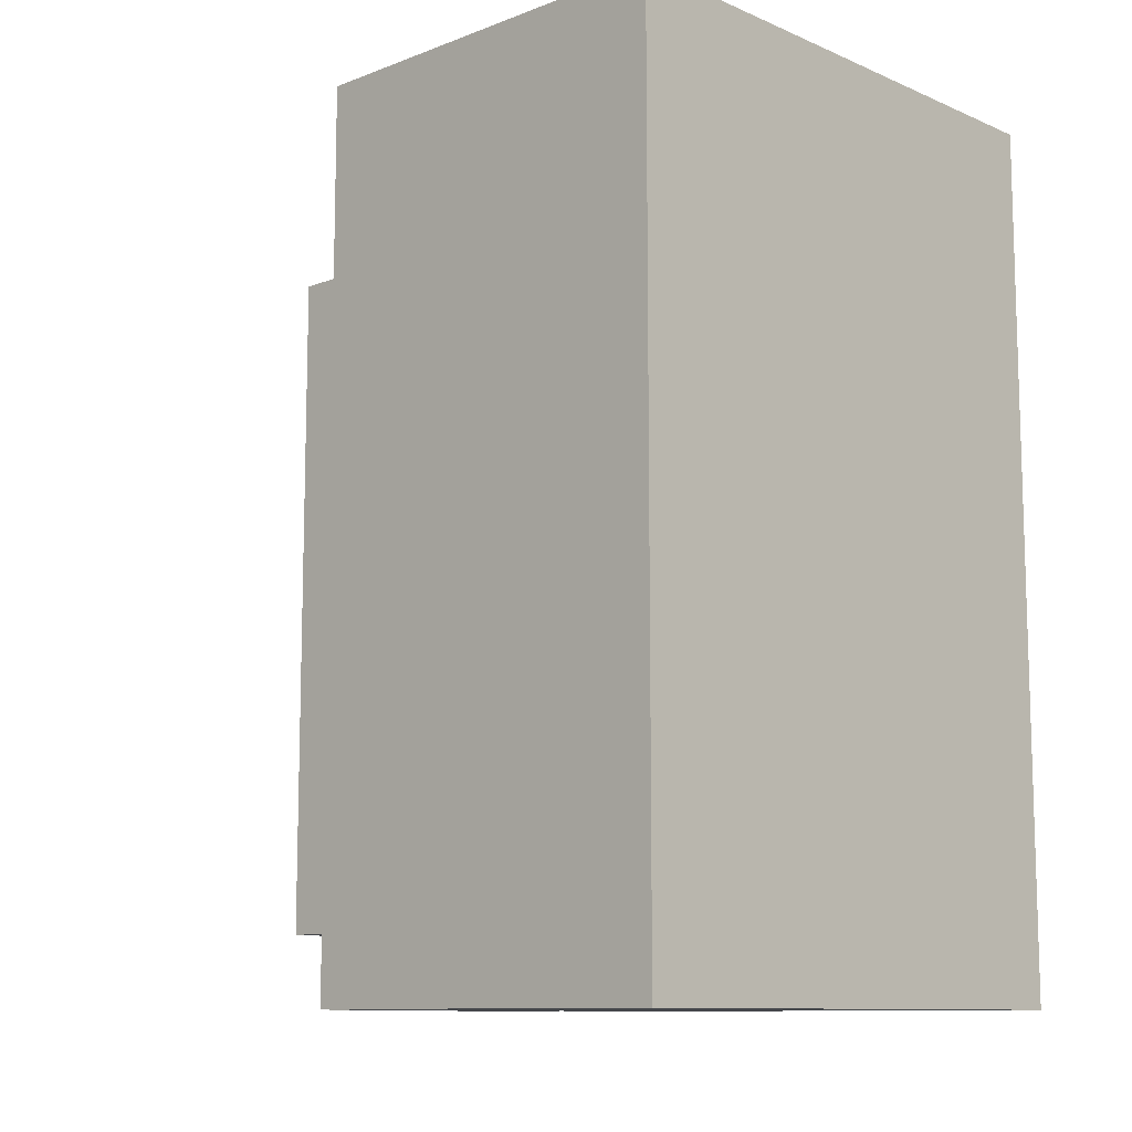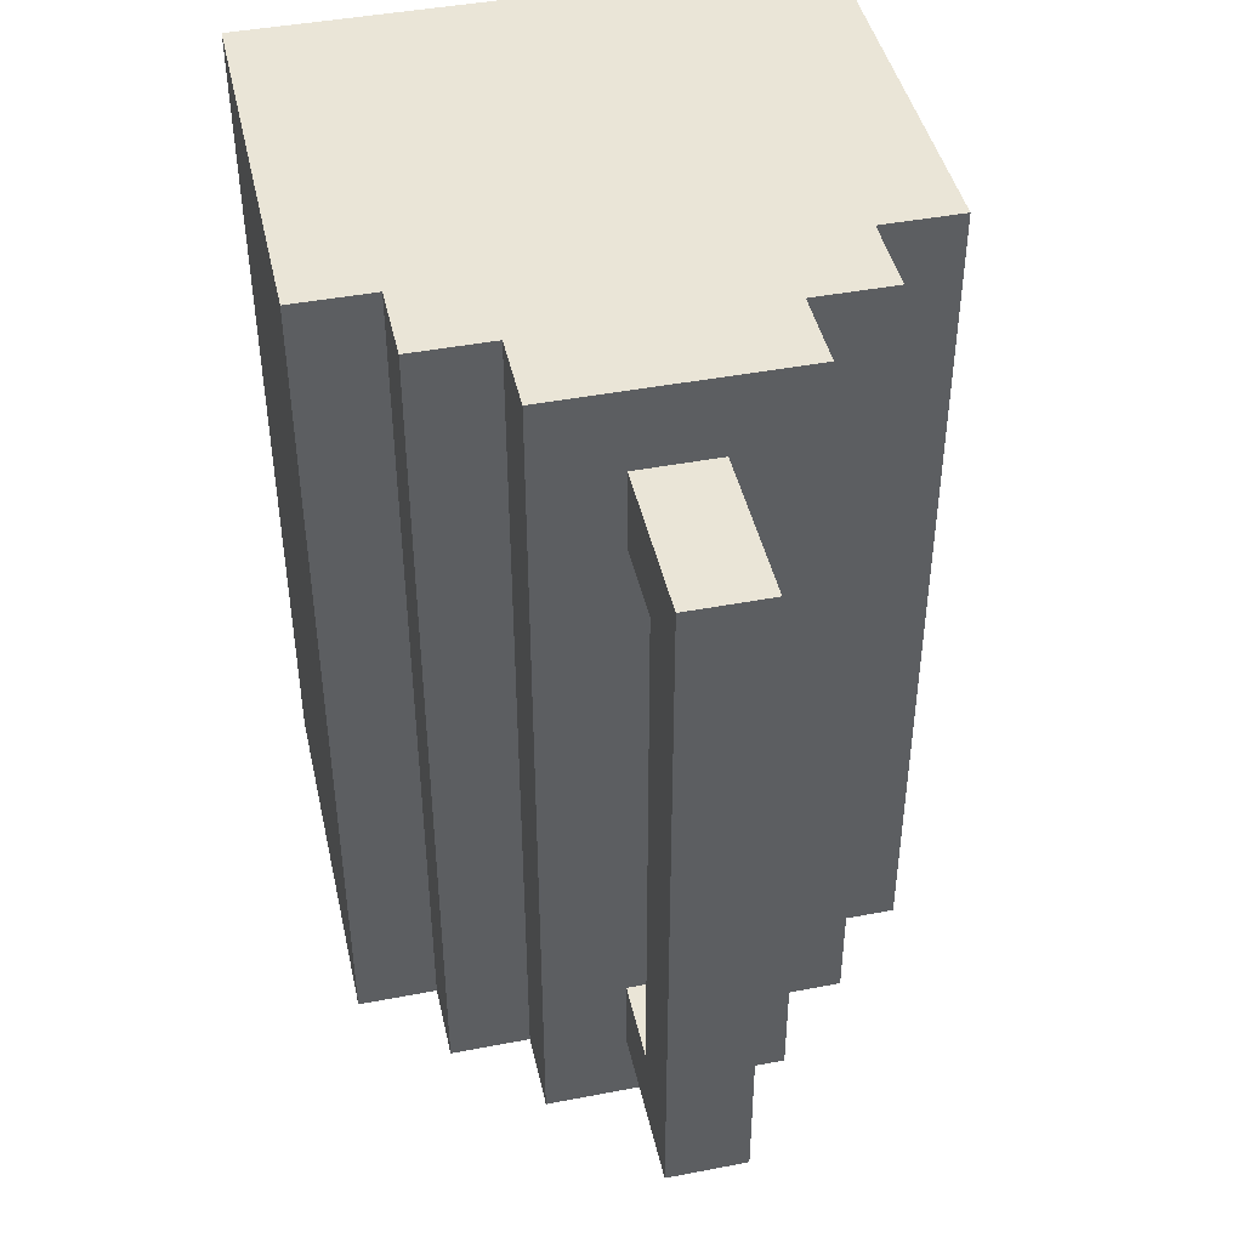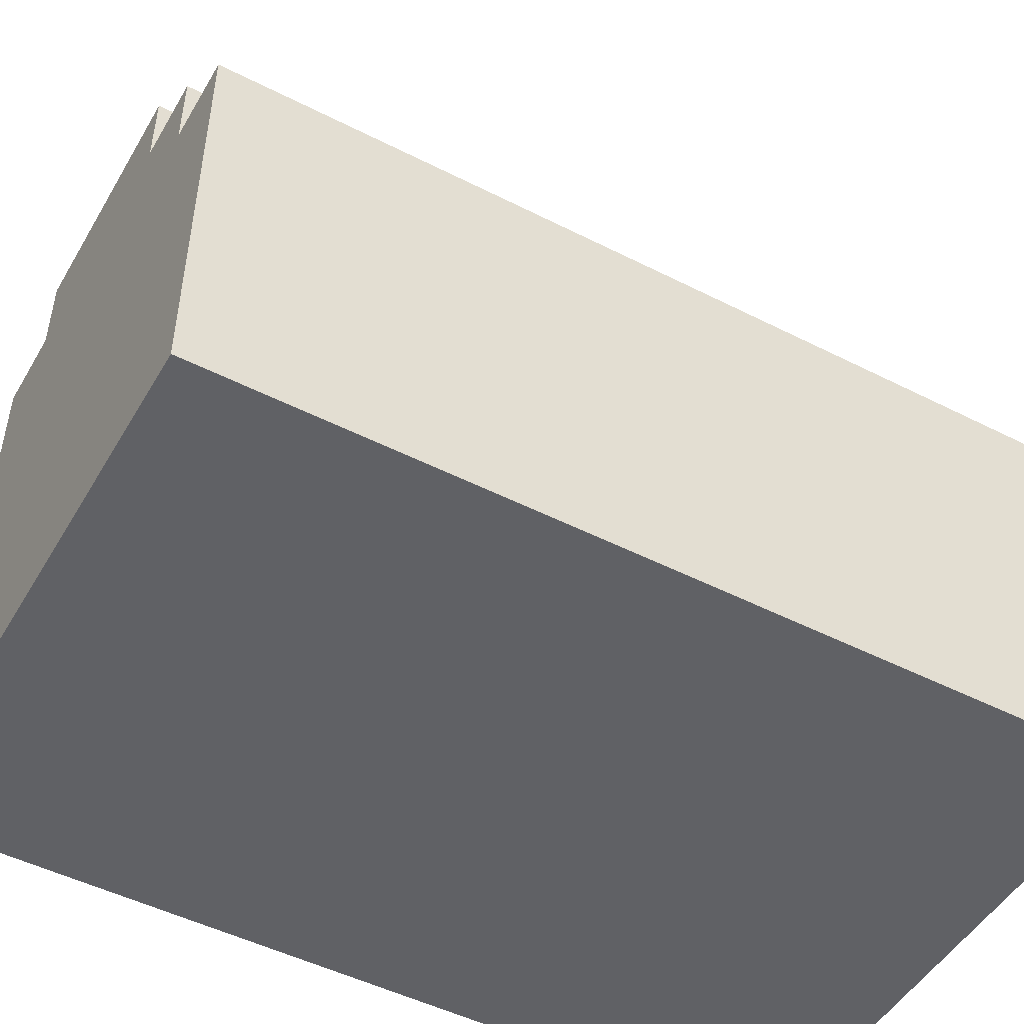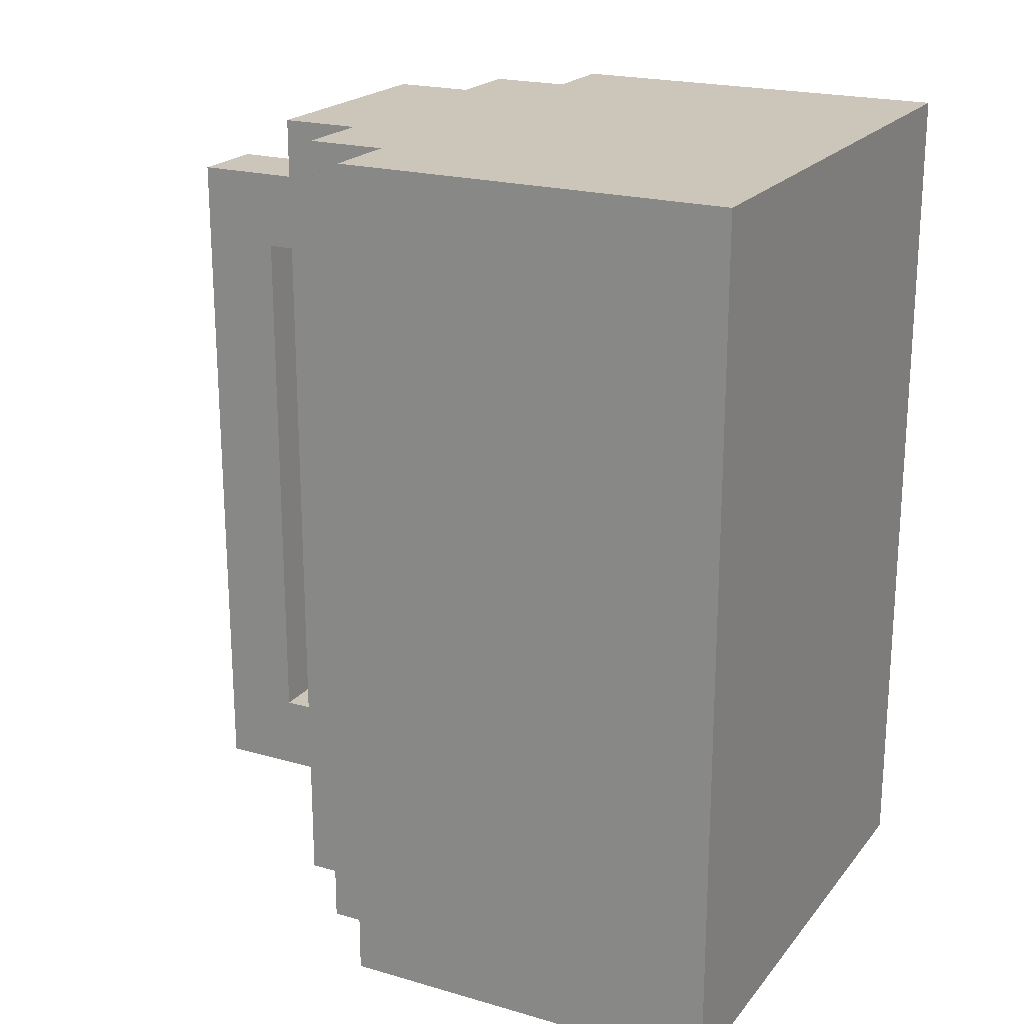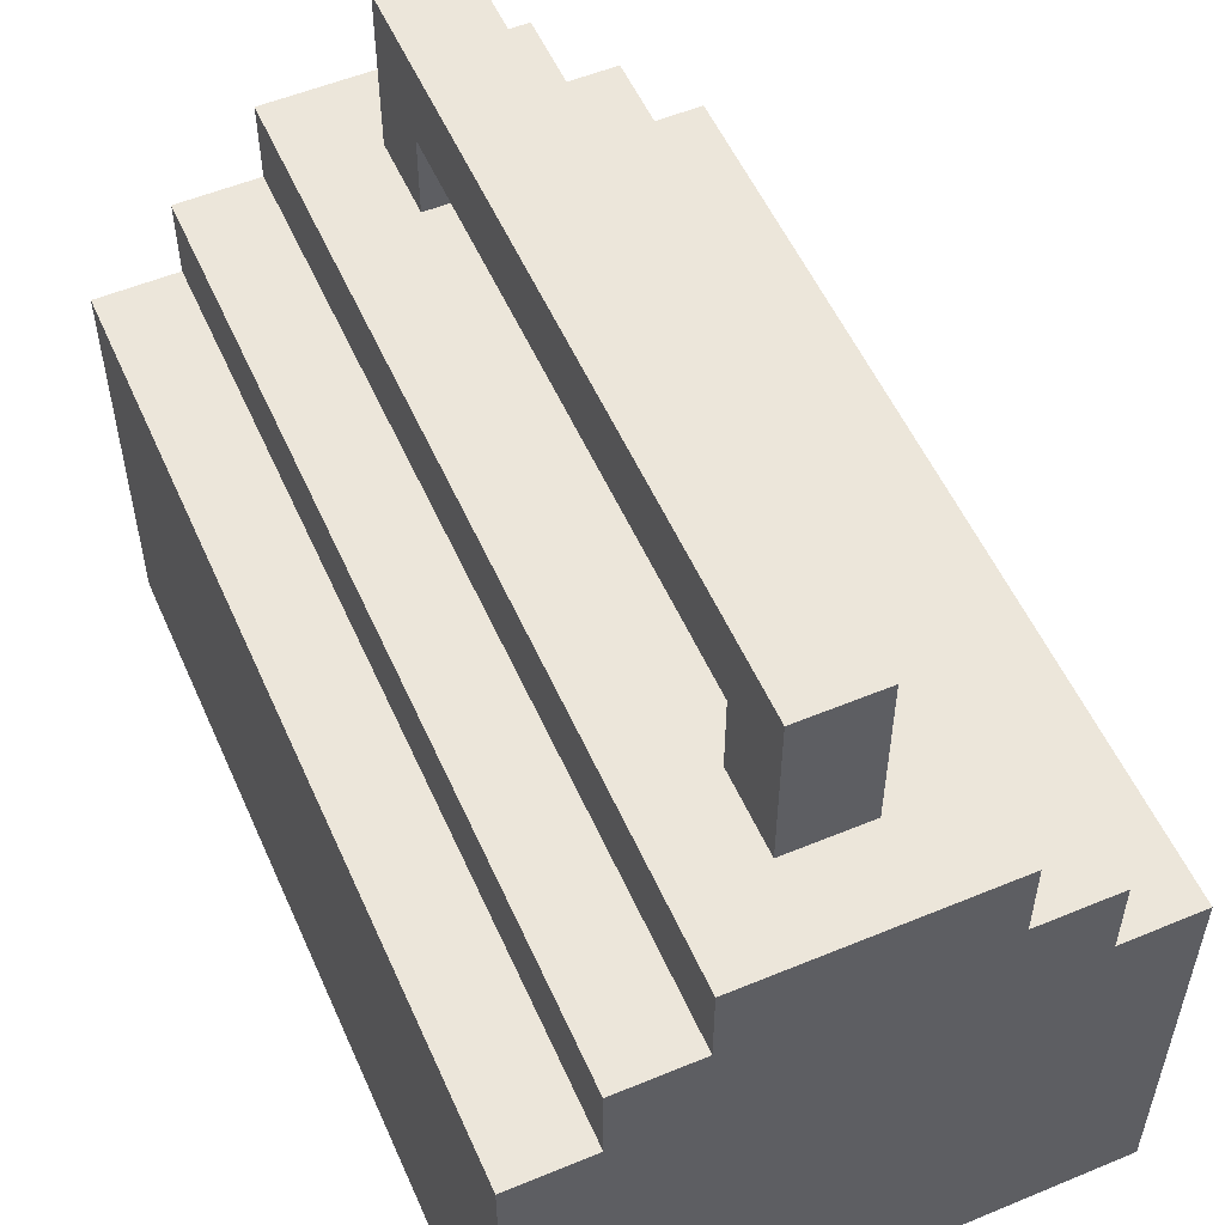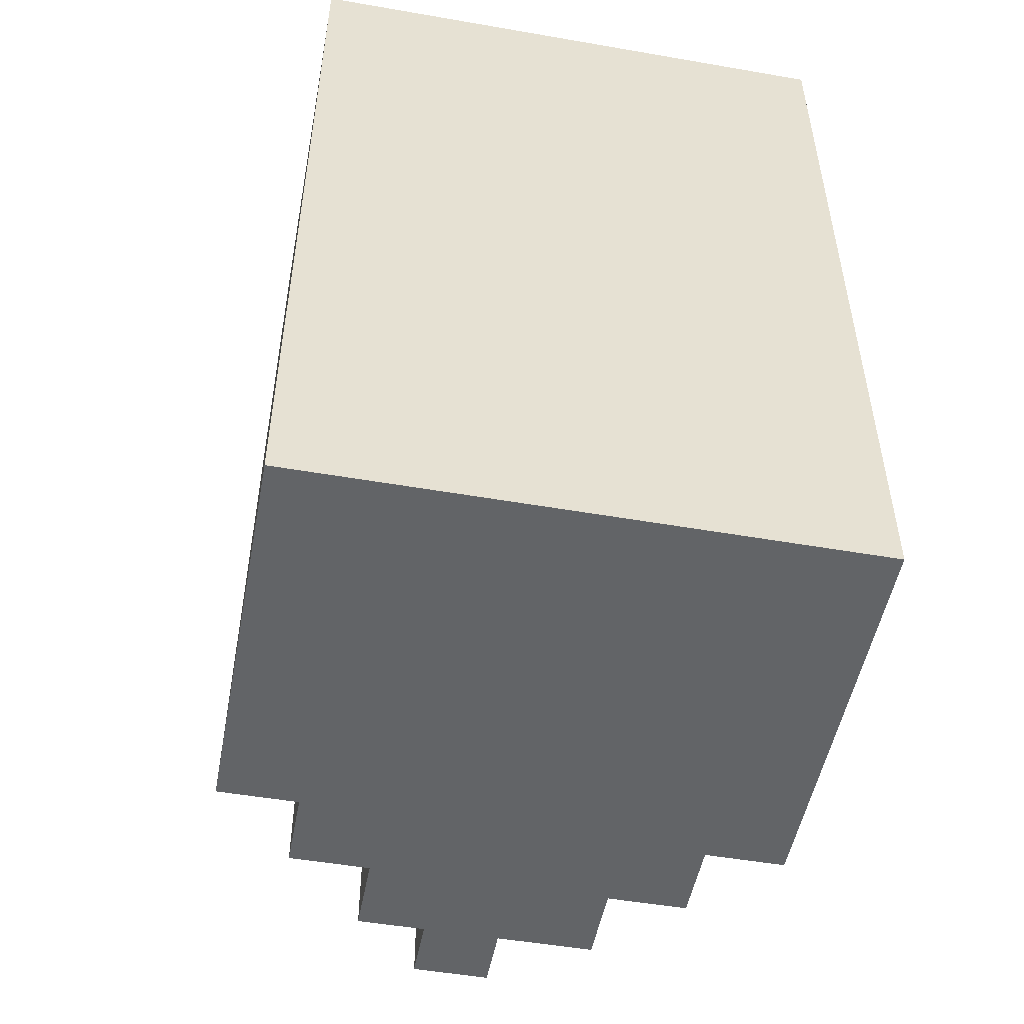
<metadata>
{"format":"obj","ext":"obj","renderer":"f3d","projection":"perspective","resolution":1024,"background":"white","views":[{"elev":-10.6,"azim":-46.5,"up":"+Z"},{"elev":44.3,"azim":167.4,"up":"+Z"},{"elev":-49.3,"azim":60.6,"up":"+Y"},{"elev":20.9,"azim":-62.6,"up":"+Z"},{"elev":54.4,"azim":-23.7,"up":"+Y"},{"elev":-51.1,"azim":-10.7,"up":"+Z"}]}
</metadata>
<code>
o
v -0.3 0 0.5
v -0.3 0 -0.6
v -0.3 0.1 0.3
v -0.3 0.1 -0.4
v -0.3 0.2 0.4
v -0.3 0.2 0.3
v -0.3 0.2 -0.4
v -0.3 0.2 -0.5
v -0.3 0.3 0.5
v -0.3 0.3 0.4
v -0.3 0.3 -0.5
v -0.3 0.3 -0.6
v -0.3 0.4 0.3
v -0.3 0.4 0.2
v -0.3 0.4 -0.3
v -0.3 0.4 -0.4
v -0.3 0.5 0.5
v -0.3 0.5 0.3
v -0.3 0.5 0.2
v -0.3 0.5 -0.3
v -0.3 0.5 -0.4
v -0.3 0.5 -0.6
v -0.2 0.5 0.5
v -0.2 0.5 0.3
v -0.2 0.5 0.2
v -0.2 0.5 -0.3
v -0.2 0.5 -0.4
v -0.2 0.5 -0.6
v -0.2 0.6 0.5
v -0.2 0.6 -0.6
v -0.1 0.6 0.5
v -0.1 0.6 -0.6
v -0.1 0.7 0.5
v -0.1 0.7 -0.6
v 0 0.7 0.4
v 0 0.7 0.3
v 0 0.7 -0.4
v 0 0.7 -0.5
v 0 0.8 0.3
v 0 0.8 -0.4
v 0 0.9 0.4
v 0 0.9 -0.5
v 0.1 0.7 0.4
v 0.1 0.7 0.3
v 0.1 0.7 -0.4
v 0.1 0.7 -0.5
v 0.1 0.8 0.3
v 0.1 0.8 -0.4
v 0.1 0.9 0.4
v 0.1 0.9 -0.5
v 0.2 0.6 0.5
v 0.2 0.6 -0.6
v 0.2 0.7 0.5
v 0.2 0.7 -0.6
v 0.3 0.5 0.5
v 0.3 0.5 0.1
v 0.3 0.5 -0.2
v 0.3 0.5 -0.6
v 0.3 0.6 0.5
v 0.3 0.6 -0.6
v 0.4 0 0.5
v 0.4 0 -0.6
v 0.4 0.1 0.3
v 0.4 0.1 -0.4
v 0.4 0.2 0.4
v 0.4 0.2 0.3
v 0.4 0.2 -0.4
v 0.4 0.2 -0.5
v 0.4 0.3 0.5
v 0.4 0.3 0.4
v 0.4 0.3 -0.5
v 0.4 0.3 -0.6
v 0.4 0.4 0.1
v 0.4 0.4 -0.2
v 0.4 0.5 0.5
v 0.4 0.5 0.1
v 0.4 0.5 -0.2
v 0.4 0.5 -0.6
v -0.3 0 0.5
v -0.3 0.3 0.5
v -0.3 0.5 0.5
v -0.2 0.2 0.5
v -0.2 0.3 0.5
v -0.2 0.5 0.5
v -0.2 0.6 0.5
v -0.1 0.1 0.5
v -0.1 0.2 0.5
v -0.1 0.6 0.5
v -0.1 0.7 0.5
v 0.2 0.1 0.5
v 0.2 0.2 0.5
v 0.2 0.6 0.5
v 0.2 0.7 0.5
v 0.3 0.2 0.5
v 0.3 0.3 0.5
v 0.3 0.5 0.5
v 0.3 0.6 0.5
v 0.4 0 0.5
v 0.4 0.3 0.5
v 0.4 0.5 0.5
v 0 0.7 0.4
v 0 0.9 0.4
v 0.1 0.7 0.4
v 0.1 0.9 0.4
v 0 0.7 -0.4
v 0 0.8 -0.4
v 0.1 0.7 -0.4
v 0.1 0.8 -0.4
v 0 0.7 0.3
v 0 0.8 0.3
v 0.1 0.7 0.3
v 0.1 0.8 0.3
v 0 0.7 -0.5
v 0 0.9 -0.5
v 0.1 0.7 -0.5
v 0.1 0.9 -0.5
v -0.3 0 -0.6
v -0.3 0.3 -0.6
v -0.3 0.5 -0.6
v -0.2 0.2 -0.6
v -0.2 0.3 -0.6
v -0.2 0.5 -0.6
v -0.2 0.6 -0.6
v -0.1 0.1 -0.6
v -0.1 0.2 -0.6
v -0.1 0.6 -0.6
v -0.1 0.7 -0.6
v 0.2 0.1 -0.6
v 0.2 0.2 -0.6
v 0.2 0.6 -0.6
v 0.2 0.7 -0.6
v 0.3 0.2 -0.6
v 0.3 0.3 -0.6
v 0.3 0.5 -0.6
v 0.3 0.6 -0.6
v 0.4 0 -0.6
v 0.4 0.3 -0.6
v 0.4 0.5 -0.6
v -0.3 0 0.5
v 0.4 0 0.5
v -0.3 0 -0.6
v 0.4 0 -0.6
v 0 0.8 0.3
v 0.1 0.8 0.3
v 0 0.8 -0.4
v 0.1 0.8 -0.4
v -0.3 0.5 0.5
v -0.2 0.5 0.5
v 0.3 0.5 0.5
v 0.4 0.5 0.5
v -0.3 0.5 0.3
v -0.2 0.5 0.3
v -0.3 0.5 0.2
v -0.2 0.5 0.2
v 0.3 0.5 0.1
v 0.4 0.5 0.1
v 0.3 0.5 -0.2
v 0.4 0.5 -0.2
v -0.3 0.5 -0.3
v -0.2 0.5 -0.3
v -0.3 0.5 -0.4
v -0.2 0.5 -0.4
v -0.3 0.5 -0.6
v -0.2 0.5 -0.6
v 0.3 0.5 -0.6
v 0.4 0.5 -0.6
v -0.2 0.6 0.5
v -0.1 0.6 0.5
v 0.2 0.6 0.5
v 0.3 0.6 0.5
v -0.2 0.6 -0.6
v -0.1 0.6 -0.6
v 0.2 0.6 -0.6
v 0.3 0.6 -0.6
v -0.1 0.7 0.5
v 0.2 0.7 0.5
v 0 0.7 0.4
v 0.1 0.7 0.4
v 0 0.7 0.3
v 0.1 0.7 0.3
v 0 0.7 -0.4
v 0.1 0.7 -0.4
v 0 0.7 -0.5
v 0.1 0.7 -0.5
v -0.1 0.7 -0.6
v 0.2 0.7 -0.6
v 0 0.9 0.4
v 0.1 0.9 0.4
v 0 0.9 -0.5
v 0.1 0.9 -0.5
f 3 2 1
f 4 2 3
f 5 3 1
f 6 4 3
f 6 3 5
f 7 2 4
f 7 4 6
f 8 2 7
f 9 5 1
f 10 6 5
f 10 5 9
f 10 7 6
f 10 8 7
f 11 2 8
f 11 8 10
f 12 2 11
f 13 10 9
f 13 11 10
f 13 12 11
f 14 12 13
f 15 12 14
f 16 12 15
f 17 13 9
f 18 14 13
f 18 13 17
f 19 15 14
f 19 14 18
f 20 16 15
f 20 15 19
f 21 12 16
f 21 16 20
f 22 12 21
f 29 24 23
f 29 28 27
f 29 27 26
f 29 26 25
f 29 25 24
f 30 28 29
f 33 32 31
f 34 32 33
f 39 36 35
f 40 38 37
f 41 39 35
f 41 40 39
f 42 38 40
f 42 40 41
f 43 44 47
f 45 46 48
f 43 47 49
f 47 48 49
f 48 46 50
f 49 48 50
f 51 52 53
f 53 52 54
f 55 56 59
f 57 58 59
f 56 57 59
f 59 58 60
f 61 62 63
f 63 62 64
f 61 63 65
f 63 64 66
f 65 63 66
f 64 62 67
f 66 64 67
f 67 62 68
f 61 65 69
f 65 66 70
f 69 65 70
f 66 67 70
f 67 68 70
f 68 62 71
f 70 68 71
f 71 62 72
f 69 70 73
f 70 71 73
f 71 72 73
f 73 72 74
f 69 73 75
f 73 74 76
f 75 73 76
f 74 72 77
f 76 74 77
f 77 72 78
f 82 80 79
f 83 81 80
f 83 80 82
f 84 81 83
f 86 82 79
f 87 85 84
f 87 82 86
f 87 83 82
f 87 84 83
f 88 85 87
f 90 86 79
f 90 89 88
f 90 88 87
f 90 87 86
f 91 89 90
f 92 89 91
f 93 89 92
f 94 91 90
f 94 92 91
f 95 92 94
f 96 92 95
f 97 92 96
f 98 90 79
f 98 94 90
f 98 95 94
f 99 96 95
f 99 95 98
f 100 96 99
f 103 102 101
f 104 102 103
f 107 106 105
f 108 106 107
f 109 110 111
f 111 110 112
f 113 114 115
f 115 114 116
f 117 118 120
f 118 119 121
f 120 118 121
f 121 119 122
f 117 120 124
f 122 123 125
f 124 120 125
f 120 121 125
f 121 122 125
f 125 123 126
f 117 124 128
f 126 127 128
f 125 126 128
f 124 125 128
f 128 127 129
f 129 127 130
f 130 127 131
f 128 129 132
f 129 130 132
f 132 130 133
f 133 130 134
f 134 130 135
f 117 128 136
f 128 132 136
f 132 133 136
f 133 134 137
f 136 133 137
f 137 134 138
f 141 140 139
f 142 140 141
f 145 144 143
f 146 144 145
f 147 148 151
f 151 148 152
f 151 152 153
f 153 152 154
f 149 150 155
f 155 150 156
f 155 156 157
f 157 156 158
f 153 154 159
f 159 154 160
f 159 160 161
f 161 160 162
f 161 162 163
f 163 162 164
f 157 158 165
f 165 158 166
f 167 168 171
f 171 168 172
f 169 170 173
f 173 170 174
f 175 176 177
f 177 176 178
f 175 177 179
f 178 176 180
f 175 179 181
f 179 180 181
f 180 176 182
f 181 180 182
f 175 181 183
f 182 176 184
f 175 183 185
f 183 184 185
f 184 176 186
f 185 184 186
f 187 188 189
f 189 188 190

</code>
